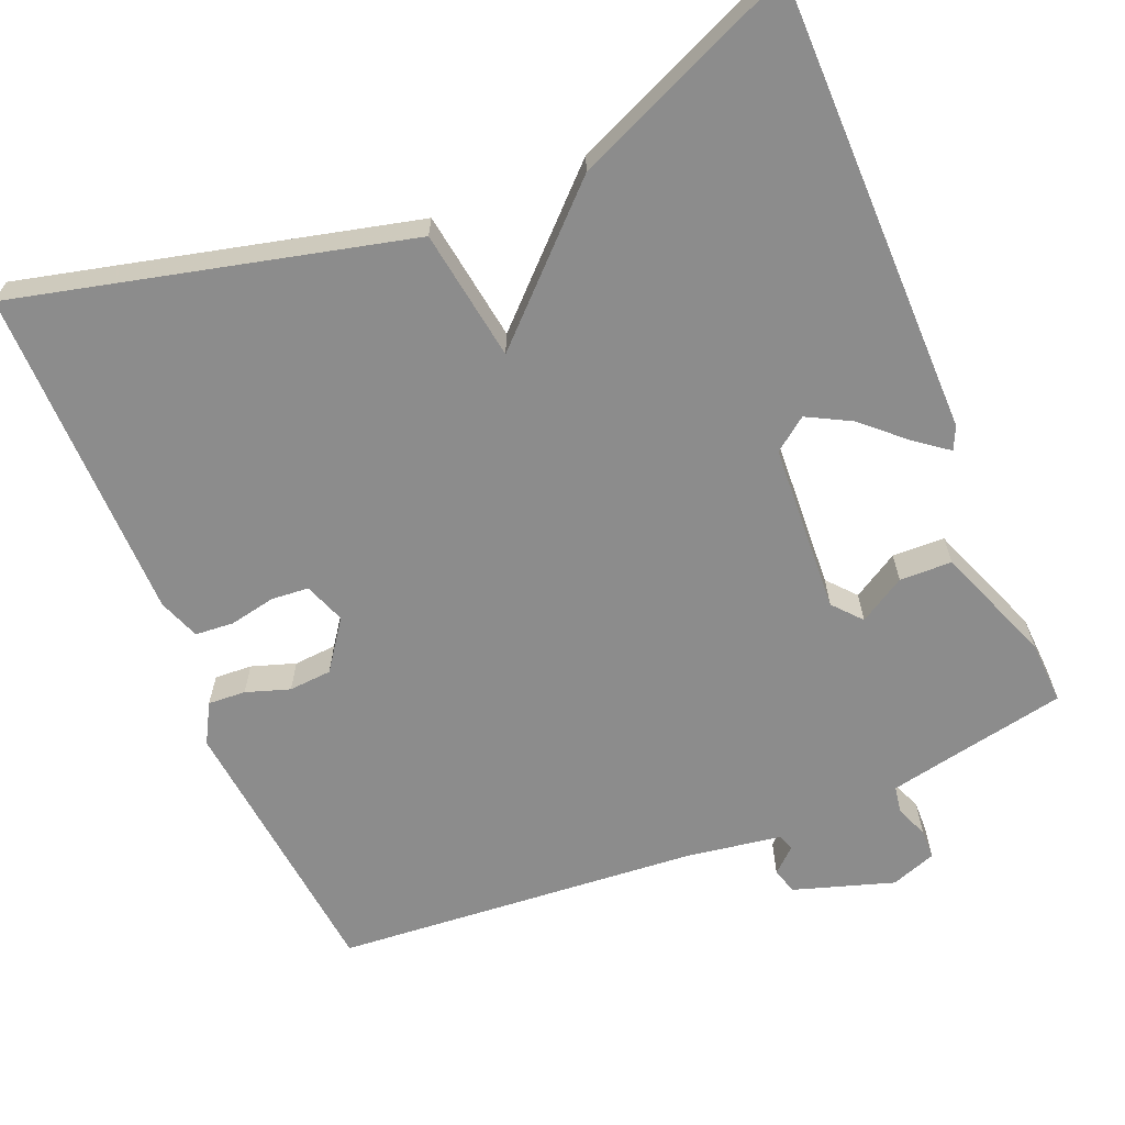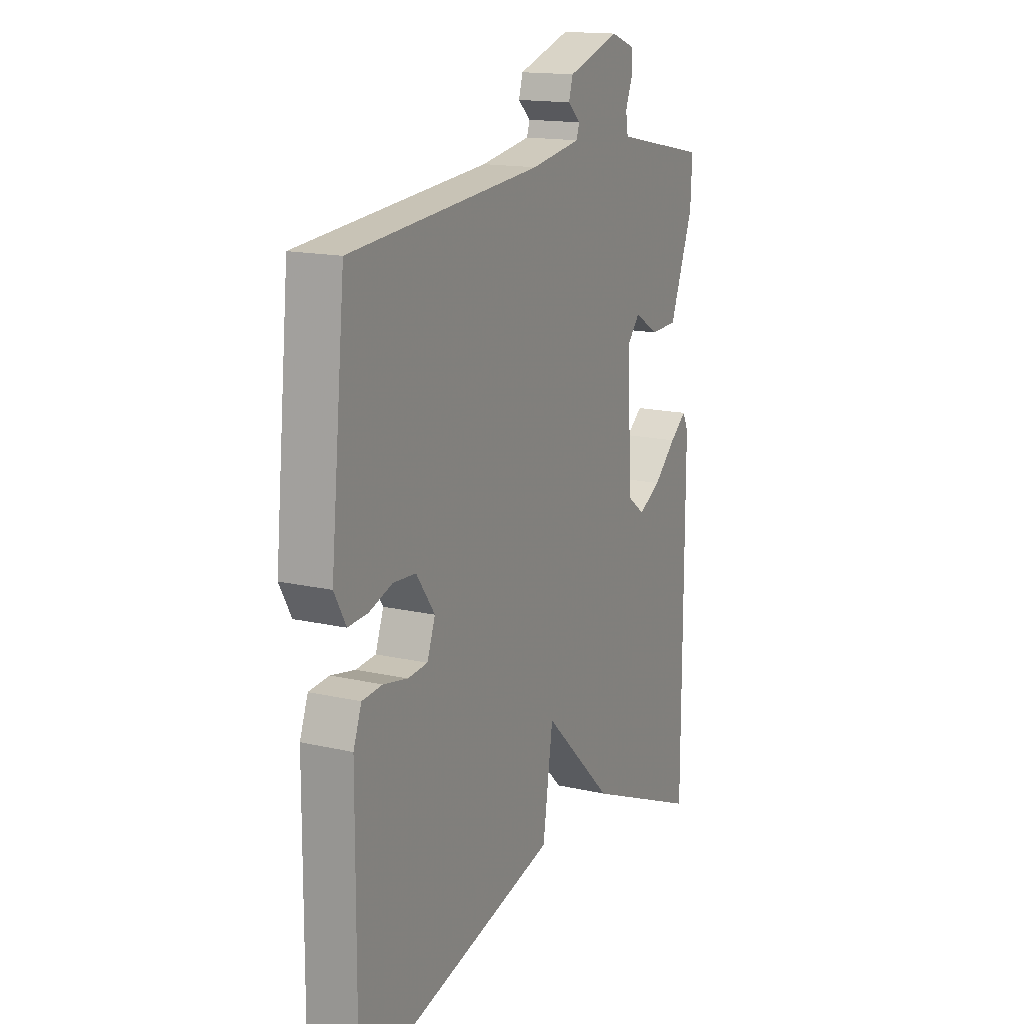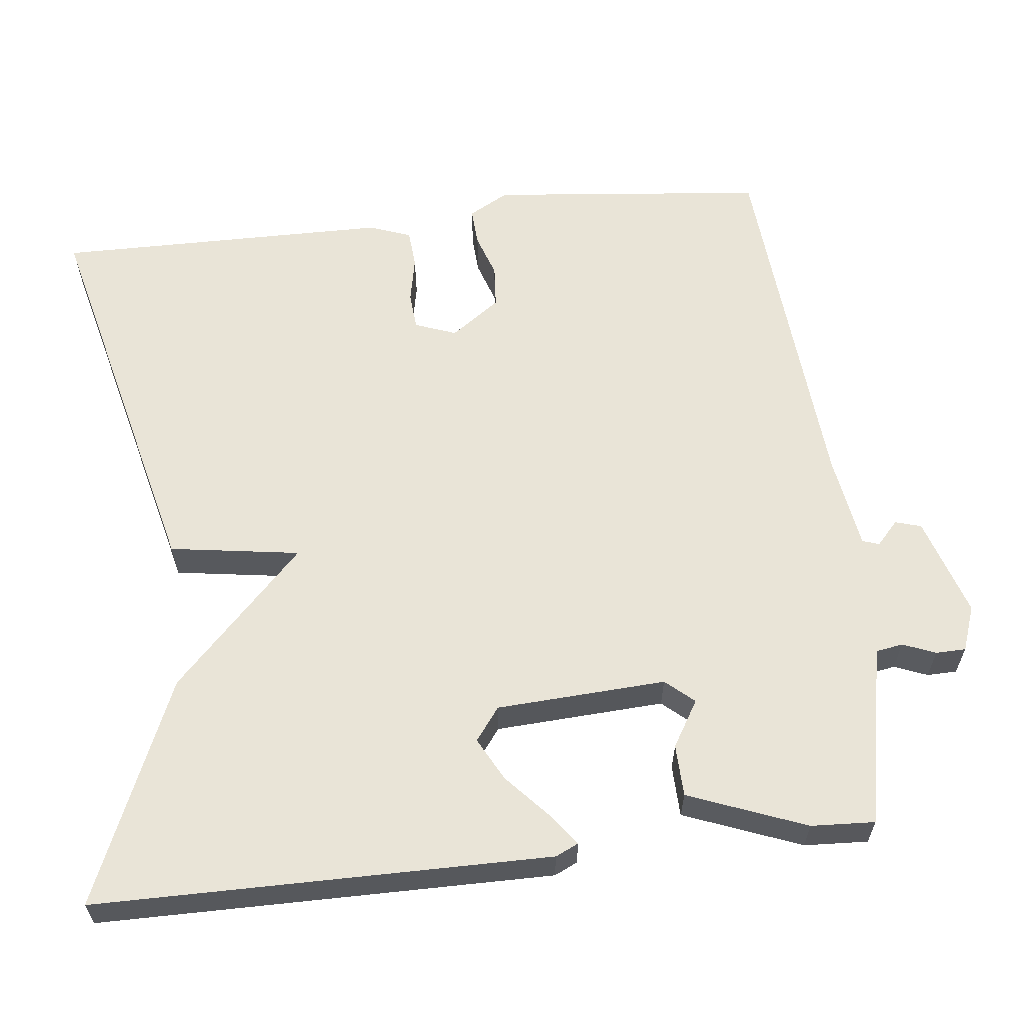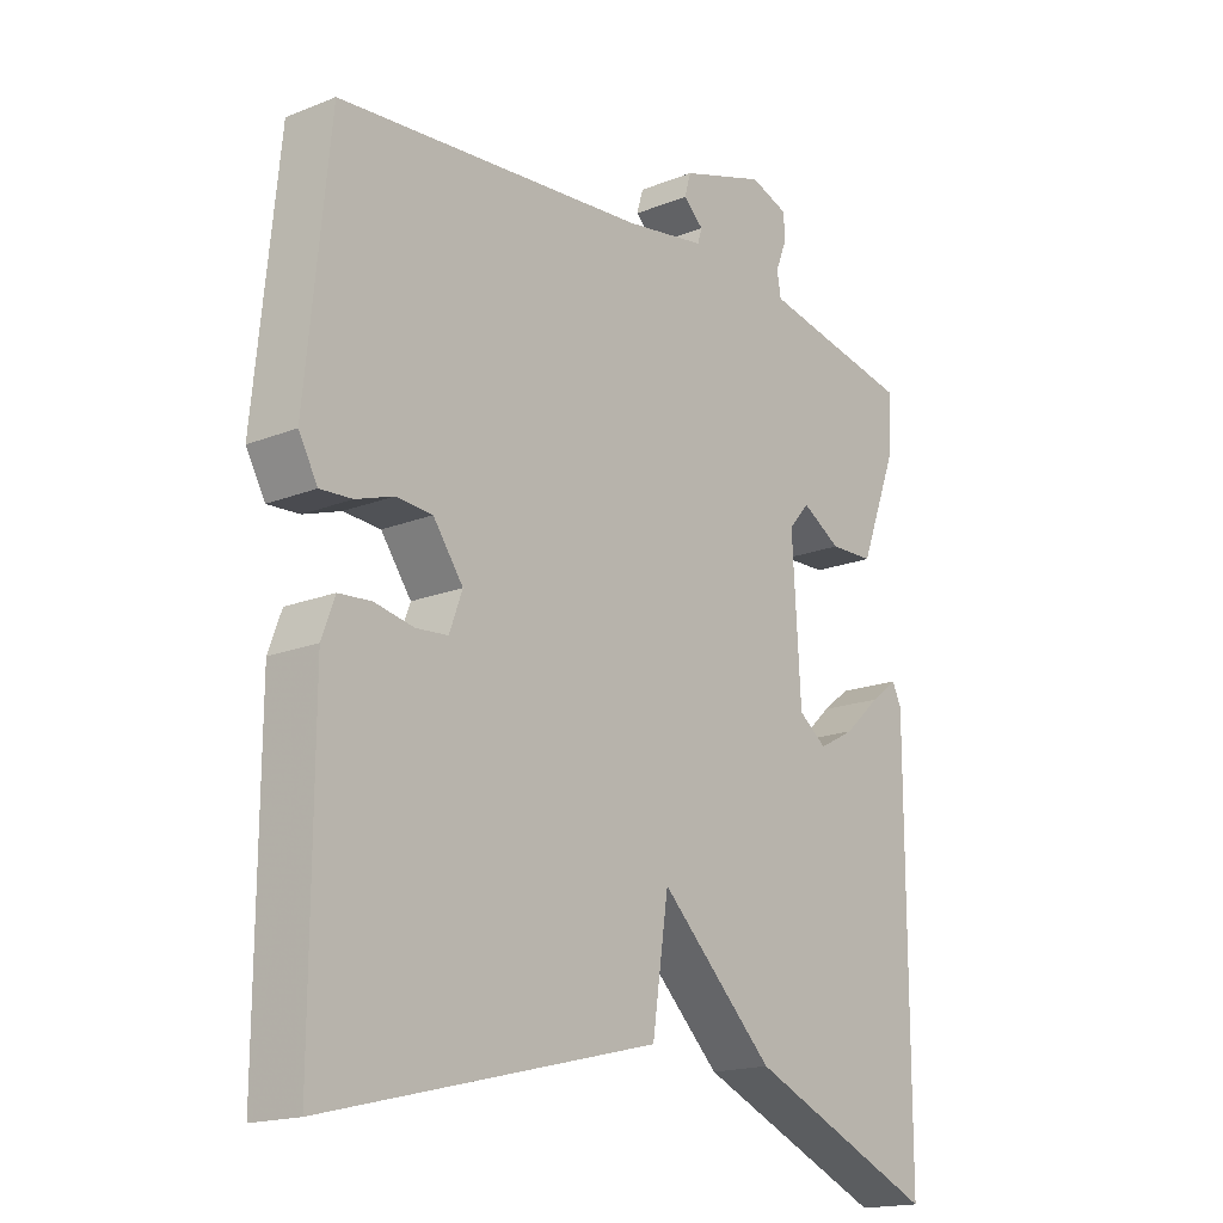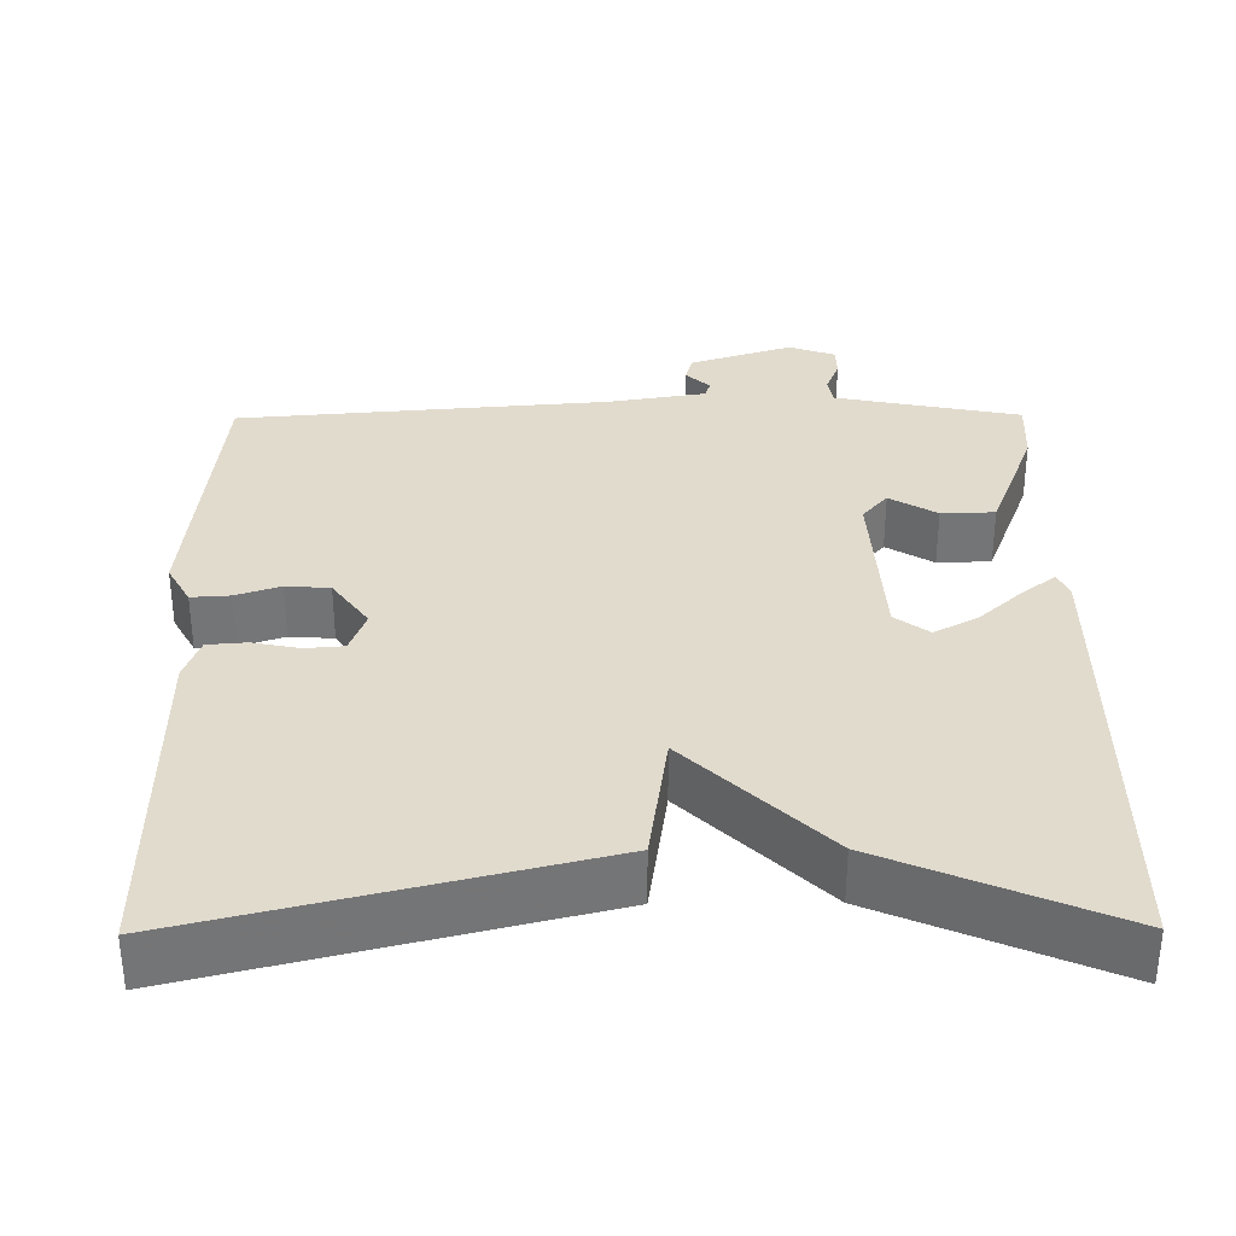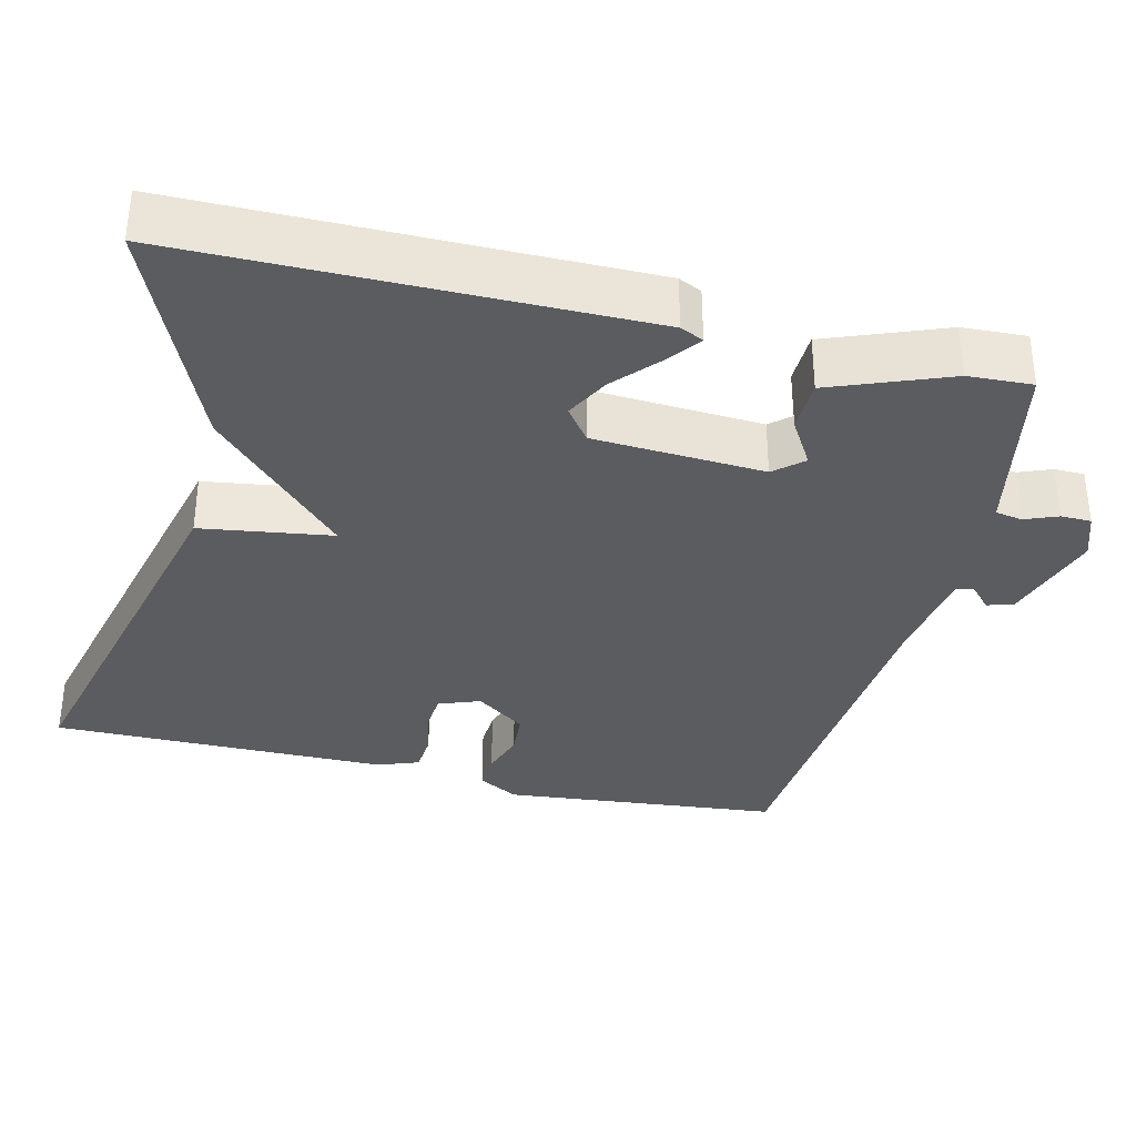
<metadata>
{"format":"obj","ext":"obj","renderer":"f3d","projection":"perspective","resolution":1024,"background":"white","views":[{"elev":-64.2,"azim":-157.3,"up":"+Y"},{"elev":15.6,"azim":115.9,"up":"+Z"},{"elev":61.0,"azim":-96.3,"up":"+Y"},{"elev":-17.4,"azim":128.4,"up":"+Z"},{"elev":33.8,"azim":179.5,"up":"+Y"},{"elev":-34.6,"azim":-103.6,"up":"+Y"}]}
</metadata>
<code>
v 0.5 0.07 -0.5
v -0.008 0.07 -0.375
v -0.033 0.07 -0.205
v -0.208 0.07 -0.375
v -0.5 0.07 -0.5
v -0.501 0.07 0.091
v -0.487 0.07 0.121
v -0.445 0.07 0.089
v -0.389 0.07 0.038
v -0.333 0.07 0.008
v -0.29 0.07 0.04
v -0.277 0.07 0.261
v -0.309 0.07 0.298
v -0.369 0.07 0.262
v -0.437 0.07 0.264
v -0.496 0.07 0.417
v -0.5 0.07 0.5
v -0.333 0.07 0.533
v -0.264 0.07 0.547
v -0.258 0.07 0.582
v -0.275 0.07 0.625
v -0.274 0.07 0.664
v -0.215 0.07 0.685
v -0.085 0.07 0.643
v -0.075 0.07 0.609
v -0.106 0.07 0.581
v -0.099 0.07 0.559
v 0.025 0.07 0.539
v 0.5 0.07 0.5
v 0.536 0.07 0.139
v 0.507 0.07 0.087
v 0.458 0.07 0.09
v 0.401 0.07 0.109
v 0.345 0.07 0.105
v 0.299 0.07 0.041
v 0.319 0.07 -0.013
v 0.368 0.07 -0.017
v 0.428 0.07 -0.005
v 0.478 0.07 -0.009
v 0.498 0.07 -0.063
v 0.5 0 -0.5
v -0.008 0 -0.375
v -0.033 0 -0.205
v -0.208 0 -0.375
v -0.5 0 -0.5
v -0.501 0 0.091
v -0.487 0 0.121
v -0.445 0 0.089
v -0.389 0 0.038
v -0.333 0 0.008
v -0.29 0 0.04
v -0.277 0 0.261
v -0.309 0 0.298
v -0.369 0 0.262
v -0.437 0 0.264
v -0.496 0 0.417
v -0.5 0 0.5
v -0.333 0 0.533
v -0.264 0 0.547
v -0.258 0 0.582
v -0.275 0 0.625
v -0.274 0 0.664
v -0.215 0 0.685
v -0.085 0 0.643
v -0.075 0 0.609
v -0.106 0 0.581
v -0.099 0 0.559
v 0.025 0 0.539
v 0.5 0 0.5
v 0.536 0 0.139
v 0.507 0 0.087
v 0.458 0 0.09
v 0.401 0 0.109
v 0.345 0 0.105
v 0.299 0 0.041
v 0.319 0 -0.013
v 0.368 0 -0.017
v 0.428 0 -0.005
v 0.478 0 -0.009
v 0.498 0 -0.063
f 1 2 3
f 40 1 3
f 39 40 3
f 38 39 3
f 37 38 3
f 36 37 3
f 35 36 3
f 34 35 3
f 31 32 33
f 30 31 33
f 29 30 33
f 28 29 33
f 27 28 33 34
f 24 25 26
f 23 24 26
f 22 23 26
f 21 22 26
f 20 21 26
f 19 20 26 27
f 27 34 3
f 19 27 3
f 18 19 3
f 16 17 18
f 15 16 18
f 14 15 18
f 13 14 18
f 7 8 9
f 6 7 9
f 5 6 9
f 4 5 9
f 4 9 10
f 3 4 10 11
f 12 13 18
f 12 18 3
f 3 11 12
f 43 42 41
f 43 41 80
f 43 80 79
f 43 79 78
f 43 78 77
f 43 77 76
f 43 76 75
f 43 75 74
f 73 72 71
f 73 71 70
f 73 70 69
f 73 69 68
f 74 73 68 67
f 66 65 64
f 66 64 63
f 66 63 62
f 66 62 61
f 66 61 60
f 67 66 60 59
f 43 74 67
f 43 67 59
f 43 59 58
f 58 57 56
f 58 56 55
f 58 55 54
f 58 54 53
f 49 48 47
f 49 47 46
f 49 46 45
f 49 45 44
f 50 49 44
f 51 50 44 43
f 58 53 52
f 43 58 52
f 52 51 43
f 1 41 42 2
f 2 42 43 3
f 3 43 44 4
f 4 44 45 5
f 5 45 46 6
f 6 46 47 7
f 7 47 48 8
f 8 48 49 9
f 9 49 50 10
f 10 50 51 11
f 11 51 52 12
f 12 52 53 13
f 13 53 54 14
f 14 54 55 15
f 15 55 56 16
f 16 56 57 17
f 17 57 58 18
f 18 58 59 19
f 19 59 60 20
f 20 60 61 21
f 21 61 62 22
f 22 62 63 23
f 23 63 64 24
f 24 64 65 25
f 25 65 66 26
f 26 66 67 27
f 27 67 68 28
f 28 68 69 29
f 29 69 70 30
f 30 70 71 31
f 31 71 72 32
f 32 72 73 33
f 33 73 74 34
f 34 74 75 35
f 35 75 76 36
f 36 76 77 37
f 37 77 78 38
f 38 78 79 39
f 39 79 80 40
f 40 80 41 1

</code>
